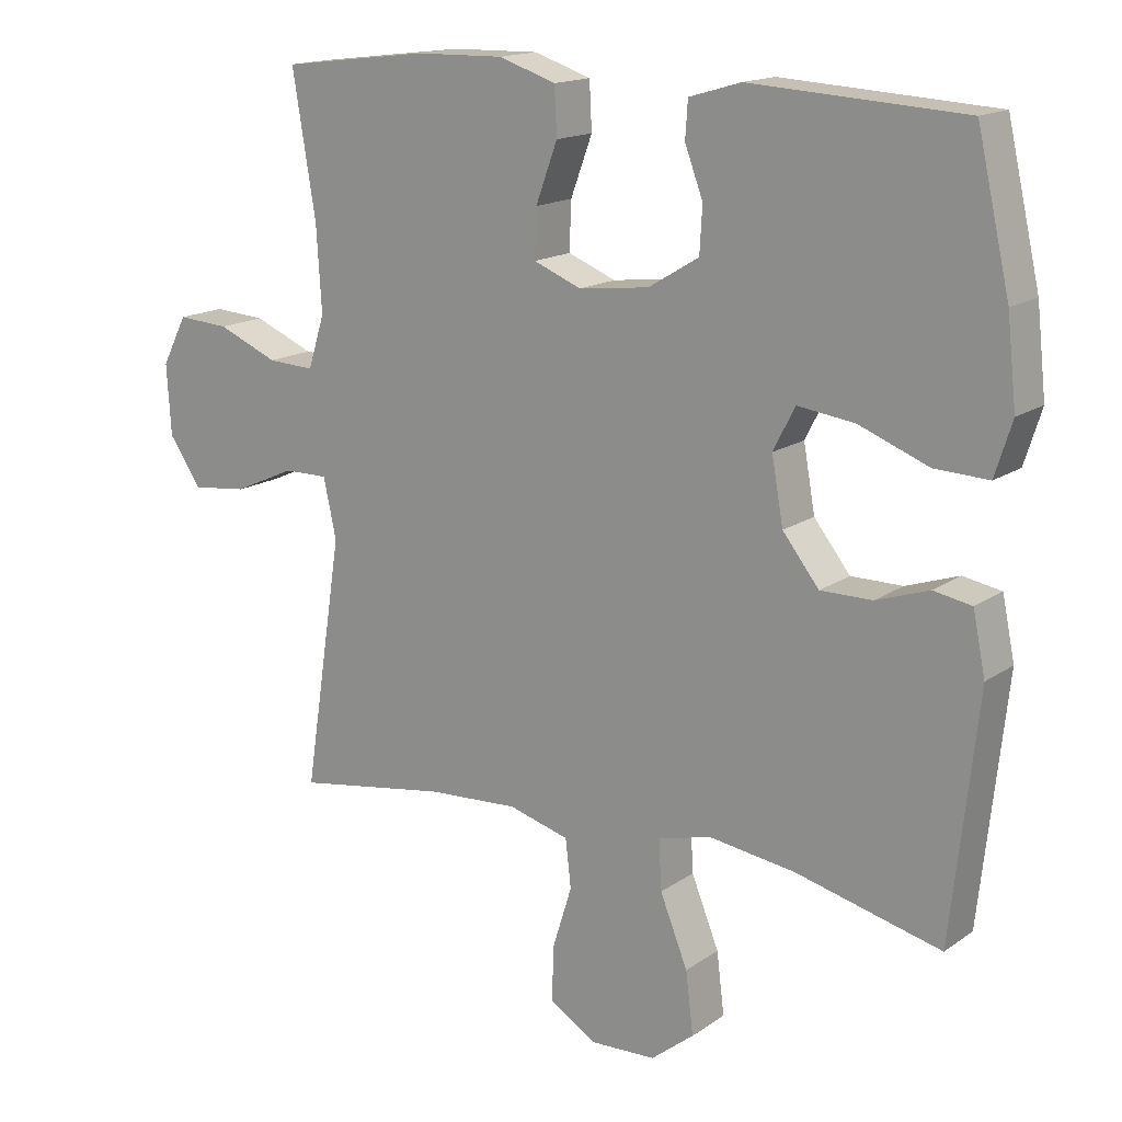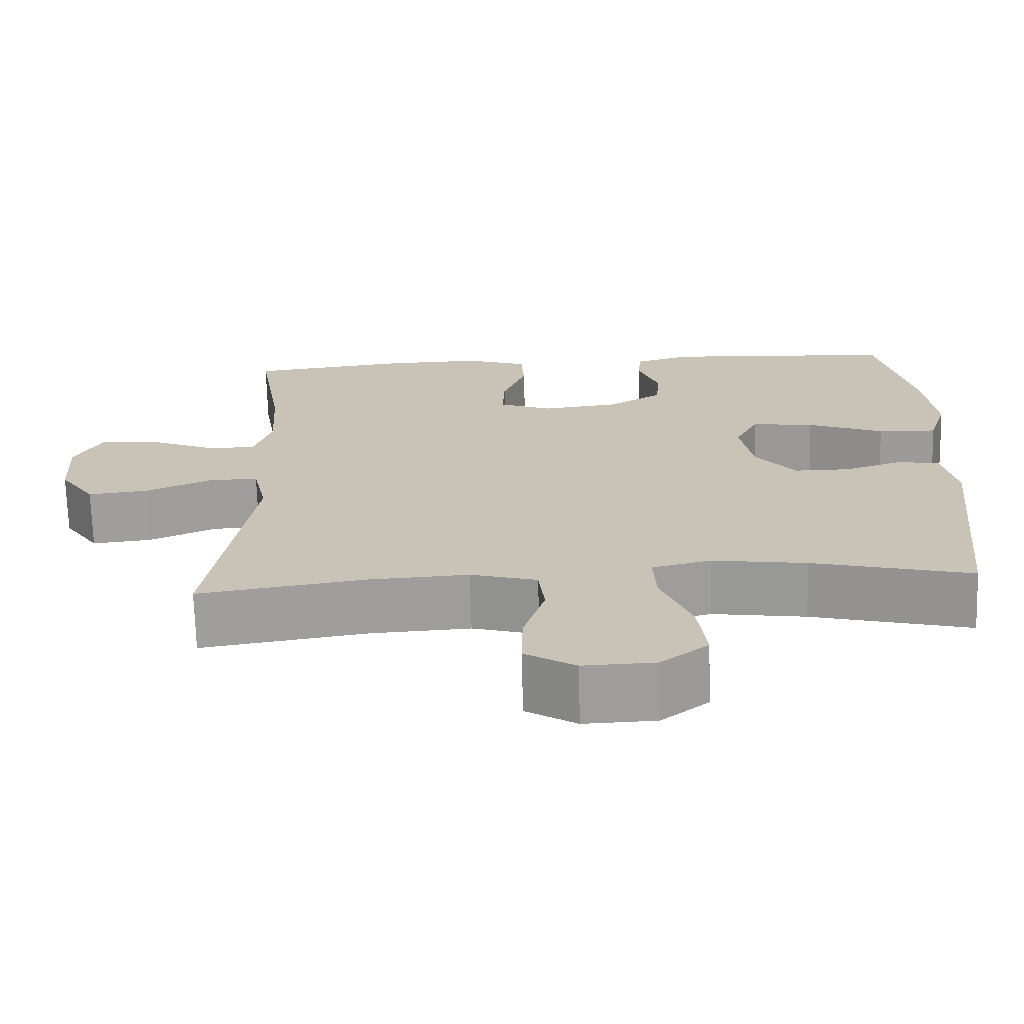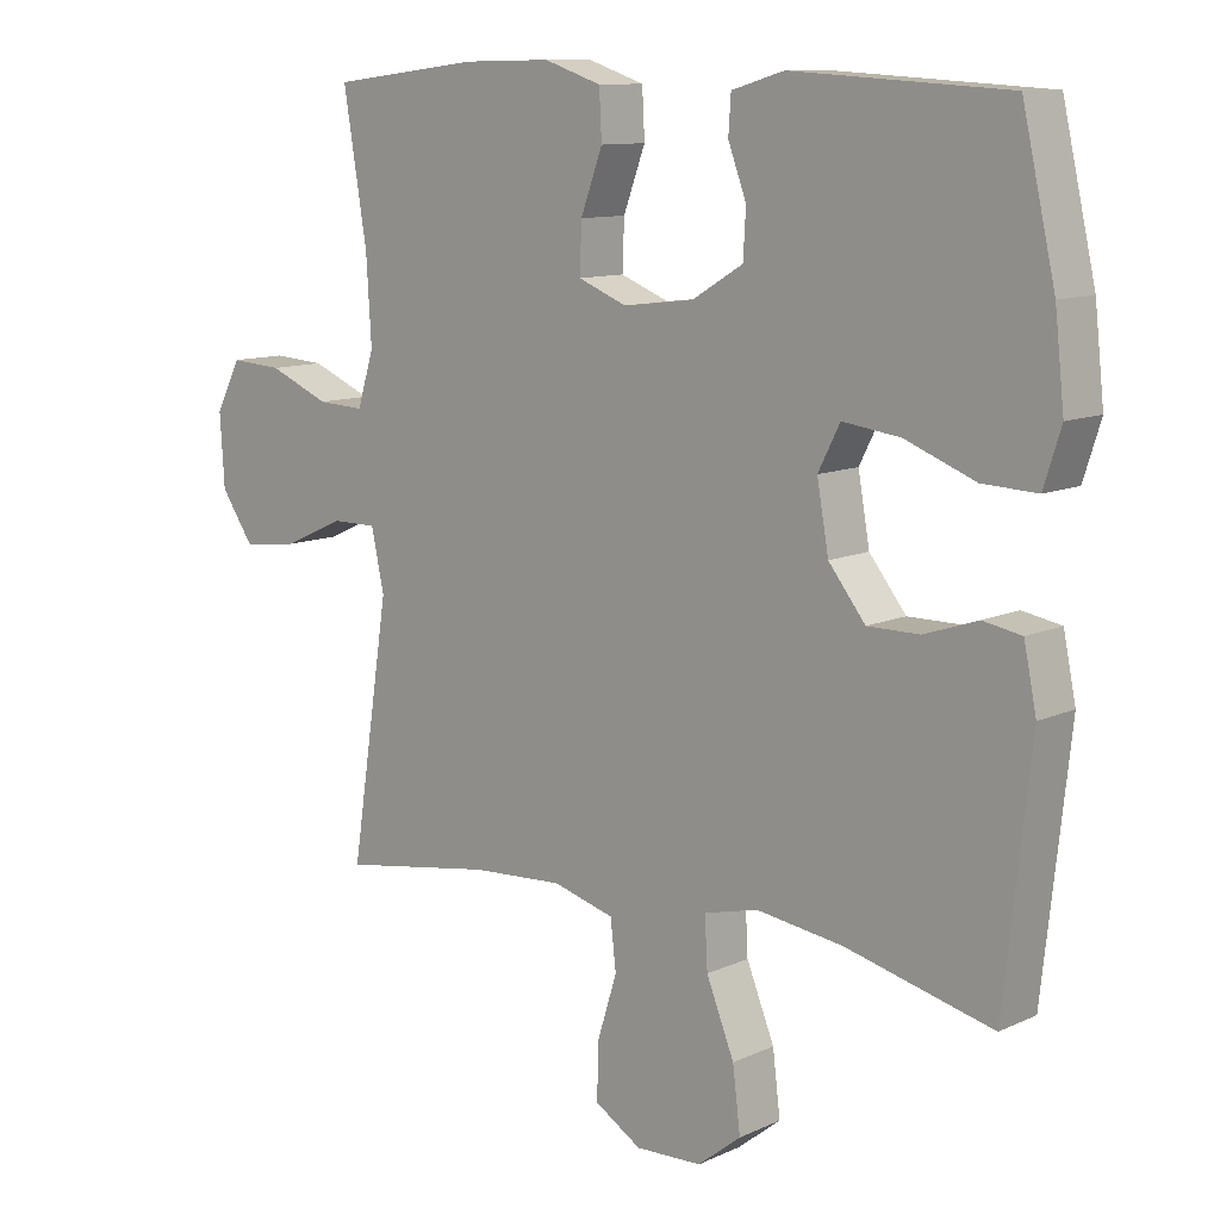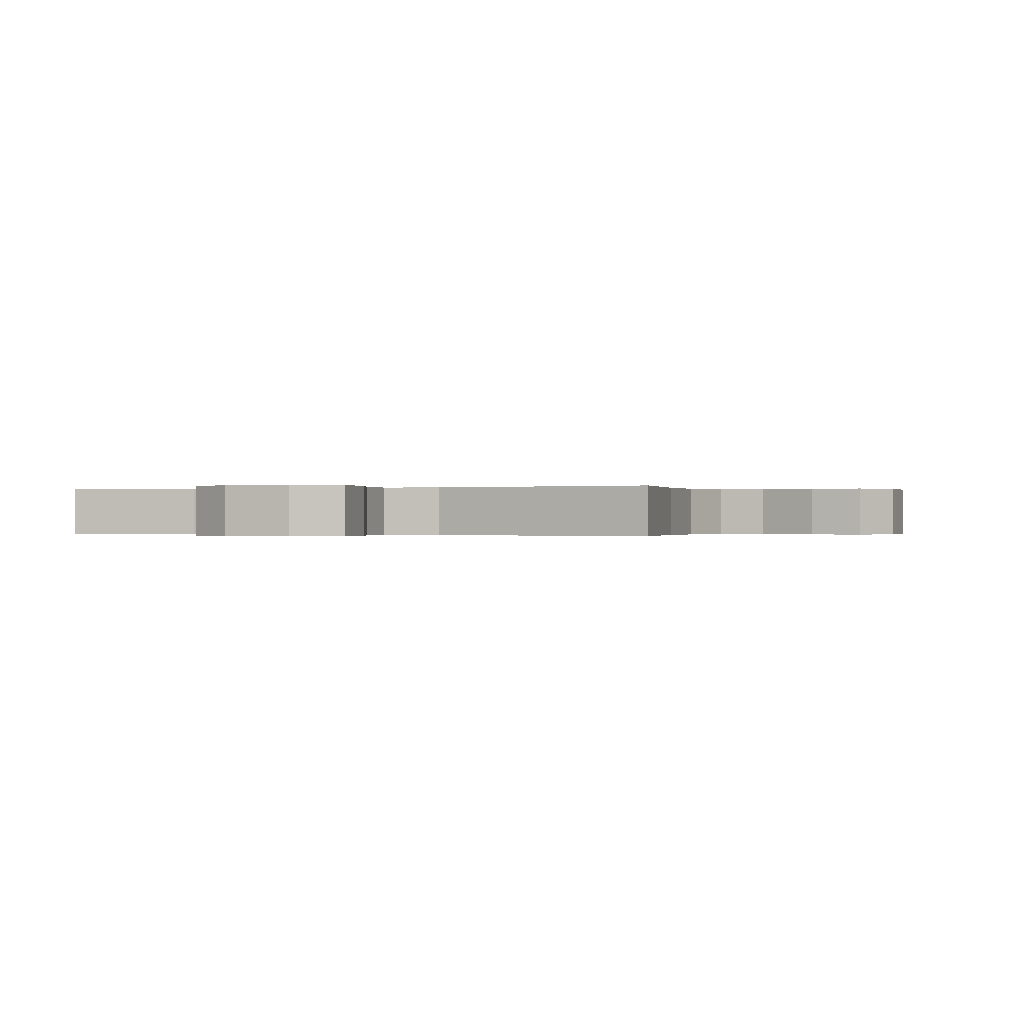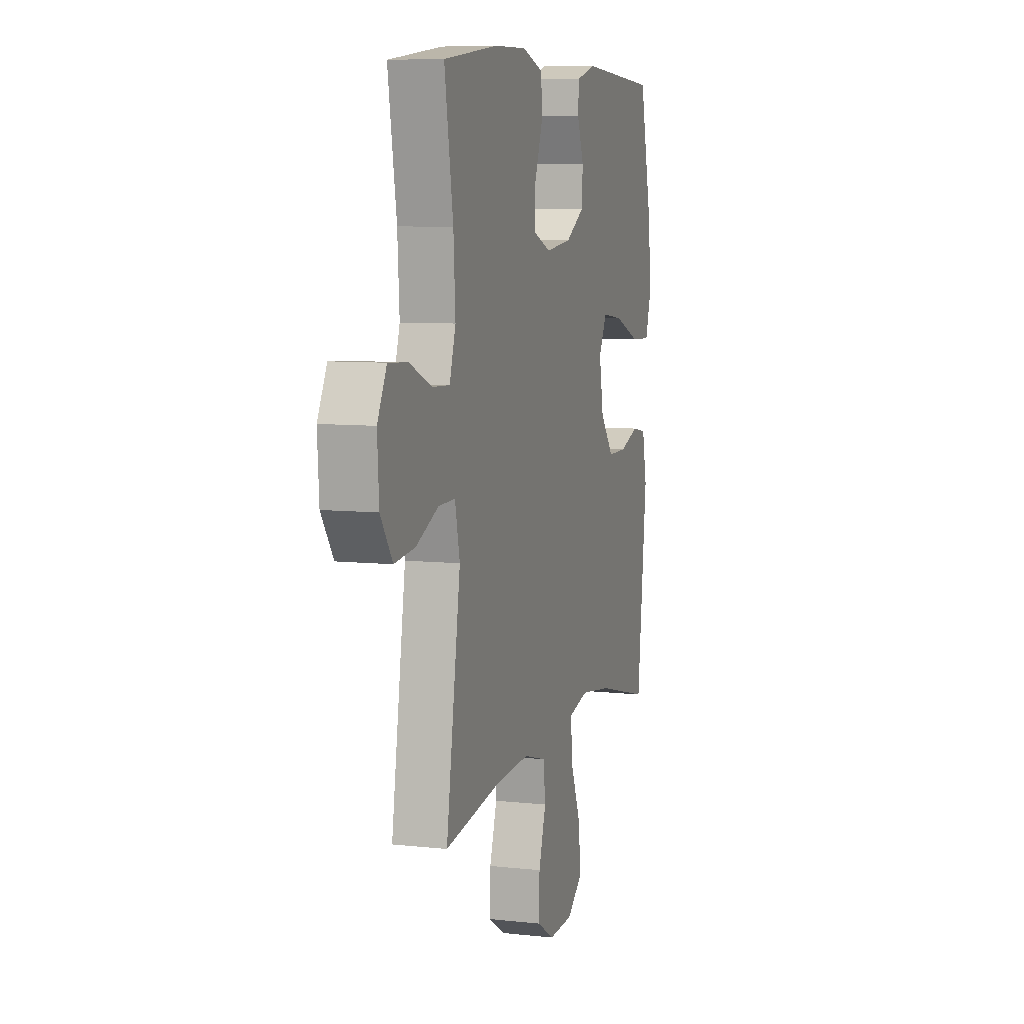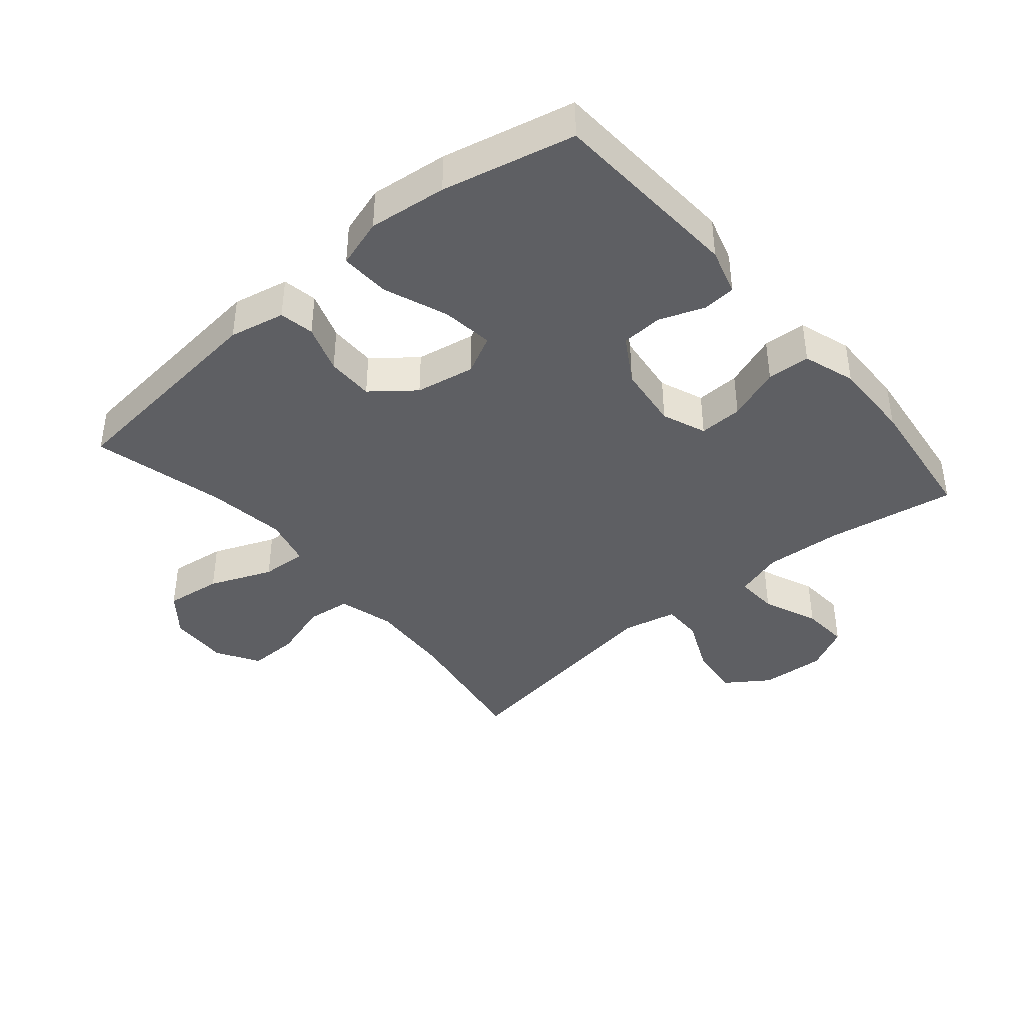
<metadata>
{"format":"obj","ext":"obj","renderer":"f3d","projection":"perspective","resolution":1024,"background":"white","views":[{"elev":15.8,"azim":-144.4,"up":"+Z"},{"elev":-70.3,"azim":-178.4,"up":"+Z"},{"elev":10.8,"azim":-138.3,"up":"+Z"},{"elev":-0.2,"azim":112.2,"up":"+Y"},{"elev":7.8,"azim":107.1,"up":"+Z"},{"elev":-40.8,"azim":-49.9,"up":"+Y"}]}
</metadata>
<code>
o path1226_path1226.001
v 0.4208 0.0375 -0.1072
v 0.4395 0.0375 -0.02105
v 0.504 0.0375 -0.02178
v 0.5921 0.0375 -0.06134
v 0.6728 0.0375 -0.07034
v 0.7198 0.0375 -0.001926
v 0.7261 0.0375 0.1006
v 0.6898 0.0375 0.1713
v 0.6144 0.0375 0.1663
v 0.5268 0.0375 0.1294
v 0.4592 0.0375 0.1262
v 0.4353 0.0375 0.2024
v 0.4428 0.0375 0.3244
v 0.4767 0.0375 0.5307
v 0.2633 0.0375 0.5567
v 0.1358 0.0375 0.5593
v 0.05311 0.0375 0.5318
v 0.04958 0.0375 0.4636
v 0.081 0.0375 0.3787
v 0.08347 0.0375 0.3093
v 0.01385 0.0375 0.2814
v -0.08787 0.0375 0.2936
v -0.1609 0.0375 0.3379
v -0.1647 0.0375 0.4041
v -0.1385 0.0375 0.474
v -0.1421 0.0375 0.5273
v -0.217 0.0375 0.5493
v -0.525 0.0375 0.5307
v -0.5725 0.0375 0.3214
v -0.5861 0.0375 0.1976
v -0.5615 0.0375 0.1201
v -0.4836 0.0375 0.1234
v -0.3826 0.0375 0.1628
v -0.3001 0.0375 0.1738
v -0.2688 0.0375 0.1125
v -0.2856 0.0375 0.01839
v -0.3384 0.0375 -0.0485
v -0.4134 0.0375 -0.04834
v -0.4898 0.0375 -0.02247
v -0.545 0.0375 -0.03255
v -0.5632 0.0375 -0.1209
v -0.525 0.0375 -0.4712
v -0.3143 0.0375 -0.4183
v -0.1897 0.0375 -0.4005
v -0.112 0.0375 -0.4198
v -0.116 0.0375 -0.4925
v -0.1562 0.0375 -0.5922
v -0.1672 0.0375 -0.6821
v -0.1049 0.0375 -0.7315
v -0.00953 0.0375 -0.7351
v 0.05759 0.0375 -0.6939
v 0.05578 0.0375 -0.6142
v 0.0274 0.0375 -0.5232
v 0.03553 0.0375 -0.4536
v 0.1236 0.0375 -0.4289
v 0.2562 0.0375 -0.4365
v 0.4767 0.0375 -0.4712
v 0.4208 -0.0375 -0.1072
v 0.4395 -0.0375 -0.02105
v 0.504 -0.0375 -0.02178
v 0.5921 -0.0375 -0.06134
v 0.6728 -0.0375 -0.07034
v 0.7198 -0.0375 -0.001926
v 0.7261 -0.0375 0.1006
v 0.6898 -0.0375 0.1713
v 0.6144 -0.0375 0.1663
v 0.5268 -0.0375 0.1294
v 0.4592 -0.0375 0.1262
v 0.4353 -0.0375 0.2024
v 0.4428 -0.0375 0.3244
v 0.4767 -0.0375 0.5307
v 0.2633 -0.0375 0.5567
v 0.1358 -0.0375 0.5593
v 0.05311 -0.0375 0.5318
v 0.04958 -0.0375 0.4636
v 0.081 -0.0375 0.3787
v 0.08347 -0.0375 0.3093
v 0.01385 -0.0375 0.2814
v -0.08787 -0.0375 0.2936
v -0.1609 -0.0375 0.3379
v -0.1647 -0.0375 0.4041
v -0.1385 -0.0375 0.474
v -0.1421 -0.0375 0.5273
v -0.217 -0.0375 0.5493
v -0.525 -0.0375 0.5307
v -0.5725 -0.0375 0.3214
v -0.5861 -0.0375 0.1976
v -0.5615 -0.0375 0.1201
v -0.4836 -0.0375 0.1234
v -0.3826 -0.0375 0.1628
v -0.3001 -0.0375 0.1738
v -0.2688 -0.0375 0.1125
v -0.2856 -0.0375 0.01839
v -0.3384 -0.0375 -0.0485
v -0.4134 -0.0375 -0.04834
v -0.4898 -0.0375 -0.02247
v -0.545 -0.0375 -0.03255
v -0.5632 -0.0375 -0.1209
v -0.525 -0.0375 -0.4712
v -0.3143 -0.0375 -0.4183
v -0.1897 -0.0375 -0.4005
v -0.112 -0.0375 -0.4198
v -0.116 -0.0375 -0.4925
v -0.1562 -0.0375 -0.5922
v -0.1672 -0.0375 -0.6821
v -0.1049 -0.0375 -0.7315
v -0.00953 -0.0375 -0.7351
v 0.05759 -0.0375 -0.6939
v 0.05578 -0.0375 -0.6142
v 0.0274 -0.0375 -0.5232
v 0.03553 -0.0375 -0.4536
v 0.1236 -0.0375 -0.4289
v 0.2562 -0.0375 -0.4365
v 0.4767 -0.0375 -0.4712
v -0.5725 0.0375 0.3214
v -0.5861 0.0375 0.1976
v -0.5615 0.0375 0.1201
v -0.5615 0.0375 0.1201
v -0.545 0.0375 -0.03255
v -0.545 0.0375 -0.03255
v -0.5632 0.0375 -0.1209
v -0.4836 0.0375 0.1234
v -0.525 0.0375 0.5307
v -0.525 0.0375 0.5307
v -0.4898 0.0375 -0.02247
v -0.525 0.0375 -0.4712
v -0.525 0.0375 -0.4712
v -0.4134 0.0375 -0.04834
v -0.3826 0.0375 0.1628
v -0.3143 0.0375 -0.4183
v -0.3384 0.0375 -0.0485
v -0.3001 0.0375 0.1738
v -0.3001 0.0375 0.1738
v -0.2856 0.0375 0.01839
v -0.217 0.0375 0.5493
v -0.1897 0.0375 -0.4005
v -0.2688 0.0375 0.1125
v -0.1421 0.0375 0.5273
v -0.1421 0.0375 0.5273
v -0.1609 0.0375 0.3379
v -0.1647 0.0375 0.4041
v -0.112 0.0375 -0.4198
v -0.112 0.0375 -0.4198
v -0.1562 0.0375 -0.5922
v -0.1672 0.0375 -0.6821
v -0.1049 0.0375 -0.7315
v -0.1385 0.0375 0.474
v -0.08787 0.0375 0.2936
v -0.116 0.0375 -0.4925
v -0.00953 0.0375 -0.7351
v 0.01385 0.0375 0.2814
v 0.05759 0.0375 -0.6939
v 0.08347 0.0375 0.3093
v 0.08347 0.0375 0.3093
v 0.0274 0.0375 -0.5232
v 0.03553 0.0375 -0.4536
v 0.03553 0.0375 -0.4536
v 0.05578 0.0375 -0.6142
v 0.1236 0.0375 -0.4289
v 0.05311 0.0375 0.5318
v 0.05311 0.0375 0.5318
v 0.04958 0.0375 0.4636
v 0.081 0.0375 0.3787
v 0.1358 0.0375 0.5593
v 0.2562 0.0375 -0.4365
v 0.2633 0.0375 0.5567
v 0.4767 0.0375 0.5307
v 0.4767 0.0375 0.5307
v 0.4353 0.0375 0.2024
v 0.4428 0.0375 0.3244
v 0.4208 0.0375 -0.1072
v 0.4395 0.0375 -0.02105
v 0.4395 0.0375 -0.02105
v 0.4592 0.0375 0.1262
v 0.4592 0.0375 0.1262
v 0.504 0.0375 -0.02178
v 0.4767 0.0375 -0.4712
v 0.4767 0.0375 -0.4712
v 0.5268 0.0375 0.1294
v 0.5921 0.0375 -0.06134
v 0.6144 0.0375 0.1663
v 0.6728 0.0375 -0.07034
v 0.6728 0.0375 -0.07034
v 0.6898 0.0375 0.1713
v 0.6898 0.0375 0.1713
v 0.7198 0.0375 -0.001926
v 0.7261 0.0375 0.1006
v -0.5725 -0.0375 0.3214
v -0.5861 -0.0375 0.1976
v -0.5615 -0.0375 0.1201
v -0.5615 -0.0375 0.1201
v -0.545 -0.0375 -0.03255
v -0.545 -0.0375 -0.03255
v -0.5632 -0.0375 -0.1209
v -0.4836 -0.0375 0.1234
v -0.525 -0.0375 0.5307
v -0.525 -0.0375 0.5307
v -0.4898 -0.0375 -0.02247
v -0.525 -0.0375 -0.4712
v -0.525 -0.0375 -0.4712
v -0.4134 -0.0375 -0.04834
v -0.3826 -0.0375 0.1628
v -0.3143 -0.0375 -0.4183
v -0.3384 -0.0375 -0.0485
v -0.3001 -0.0375 0.1738
v -0.3001 -0.0375 0.1738
v -0.2856 -0.0375 0.01839
v -0.217 -0.0375 0.5493
v -0.1897 -0.0375 -0.4005
v -0.2688 -0.0375 0.1125
v -0.1421 -0.0375 0.5273
v -0.1421 -0.0375 0.5273
v -0.1609 -0.0375 0.3379
v -0.1647 -0.0375 0.4041
v -0.112 -0.0375 -0.4198
v -0.112 -0.0375 -0.4198
v -0.1562 -0.0375 -0.5922
v -0.1672 -0.0375 -0.6821
v -0.1049 -0.0375 -0.7315
v -0.1385 -0.0375 0.474
v -0.08787 -0.0375 0.2936
v -0.116 -0.0375 -0.4925
v -0.00953 -0.0375 -0.7351
v 0.01385 -0.0375 0.2814
v 0.05759 -0.0375 -0.6939
v 0.08347 -0.0375 0.3093
v 0.08347 -0.0375 0.3093
v 0.0274 -0.0375 -0.5232
v 0.03553 -0.0375 -0.4536
v 0.03553 -0.0375 -0.4536
v 0.05578 -0.0375 -0.6142
v 0.1236 -0.0375 -0.4289
v 0.05311 -0.0375 0.5318
v 0.05311 -0.0375 0.5318
v 0.04958 -0.0375 0.4636
v 0.081 -0.0375 0.3787
v 0.1358 -0.0375 0.5593
v 0.2562 -0.0375 -0.4365
v 0.2633 -0.0375 0.5567
v 0.4767 -0.0375 0.5307
v 0.4767 -0.0375 0.5307
v 0.4353 -0.0375 0.2024
v 0.4428 -0.0375 0.3244
v 0.4208 -0.0375 -0.1072
v 0.4395 -0.0375 -0.02105
v 0.4395 -0.0375 -0.02105
v 0.4592 -0.0375 0.1262
v 0.4592 -0.0375 0.1262
v 0.504 -0.0375 -0.02178
v 0.4767 -0.0375 -0.4712
v 0.4767 -0.0375 -0.4712
v 0.5268 -0.0375 0.1294
v 0.5921 -0.0375 -0.06134
v 0.6144 -0.0375 0.1663
v 0.6728 -0.0375 -0.07034
v 0.6728 -0.0375 -0.07034
v 0.6898 -0.0375 0.1713
v 0.6898 -0.0375 0.1713
v 0.7198 -0.0375 -0.001926
v 0.7261 -0.0375 0.1006
f 244 224 232
f 214 220 208
f 236 243 239
f 236 237 235
f 244 238 250
f 242 226 247
f 207 224 210
f 202 214 188
f 219 217 218
f 231 223 225
f 202 189 195
f 243 226 242
f 232 224 207
f 228 217 231
f 232 207 215
f 226 243 236
f 195 189 190
f 194 201 198
f 188 214 196
f 245 226 224
f 194 198 192
f 196 214 208
f 203 194 199
f 233 235 237
f 254 260 257
f 245 224 244
f 215 207 209
f 260 254 259
f 255 259 253
f 259 254 253
f 204 201 203
f 238 244 232
f 239 243 240
f 210 221 205
f 237 236 239
f 205 221 213
f 205 213 214
f 253 254 252
f 205 214 202
f 222 229 215
f 207 204 209
f 203 201 194
f 217 228 222
f 217 219 223
f 231 217 223
f 232 215 229
f 208 220 211
f 209 204 203
f 229 222 228
f 249 252 247
f 202 188 189
f 247 226 245
f 253 252 249
f 224 221 210
f 249 247 245
f 29 30 87 86
f 30 118 191 87
f 120 41 98 193
f 31 32 89 88
f 124 29 86 197
f 39 40 97 96
f 41 127 200 98
f 38 39 96 95
f 32 33 90 89
f 42 43 100 99
f 37 38 95 94
f 33 133 206 90
f 36 37 94 93
f 27 28 85 84
f 43 44 101 100
f 34 35 92 91
f 35 36 93 92
f 139 27 84 212
f 23 24 81 80
f 44 143 216 101
f 47 48 105 104
f 48 49 106 105
f 25 26 83 82
f 24 25 82 81
f 22 23 80 79
f 46 47 104 103
f 45 46 103 102
f 49 50 107 106
f 21 22 79 78
f 50 51 108 107
f 154 21 78 227
f 53 157 230 110
f 52 53 110 109
f 51 52 109 108
f 54 55 112 111
f 161 18 75 234
f 18 19 76 75
f 16 17 74 73
f 19 20 77 76
f 55 56 113 112
f 15 16 73 72
f 168 15 72 241
f 12 13 70 69
f 1 173 246 58
f 175 12 69 248
f 2 3 60 59
f 56 178 251 113
f 57 1 58 114
f 10 11 68 67
f 13 14 71 70
f 3 4 61 60
f 9 10 67 66
f 4 183 256 61
f 185 9 66 258
f 5 6 63 62
f 7 8 65 64
f 6 7 64 63
f 171 159 151
f 141 135 147
f 163 166 170
f 163 162 164
f 171 177 165
f 169 174 153
f 134 137 151
f 129 115 141
f 146 145 144
f 158 152 150
f 129 122 116
f 170 169 153
f 159 134 151
f 155 158 144
f 159 142 134
f 153 163 170
f 122 117 116
f 121 125 128
f 115 123 141
f 172 151 153
f 121 119 125
f 123 135 141
f 130 126 121
f 160 164 162
f 181 184 187
f 172 171 151
f 142 136 134
f 187 186 181
f 182 180 186
f 186 180 181
f 131 130 128
f 165 159 171
f 166 167 170
f 137 132 148
f 164 166 163
f 132 140 148
f 132 141 140
f 180 179 181
f 132 129 141
f 149 142 156
f 134 136 131
f 130 121 128
f 144 149 155
f 144 150 146
f 158 150 144
f 159 156 142
f 135 138 147
f 136 130 131
f 156 155 149
f 176 174 179
f 129 116 115
f 174 172 153
f 180 176 179
f 151 137 148
f 176 172 174

</code>
